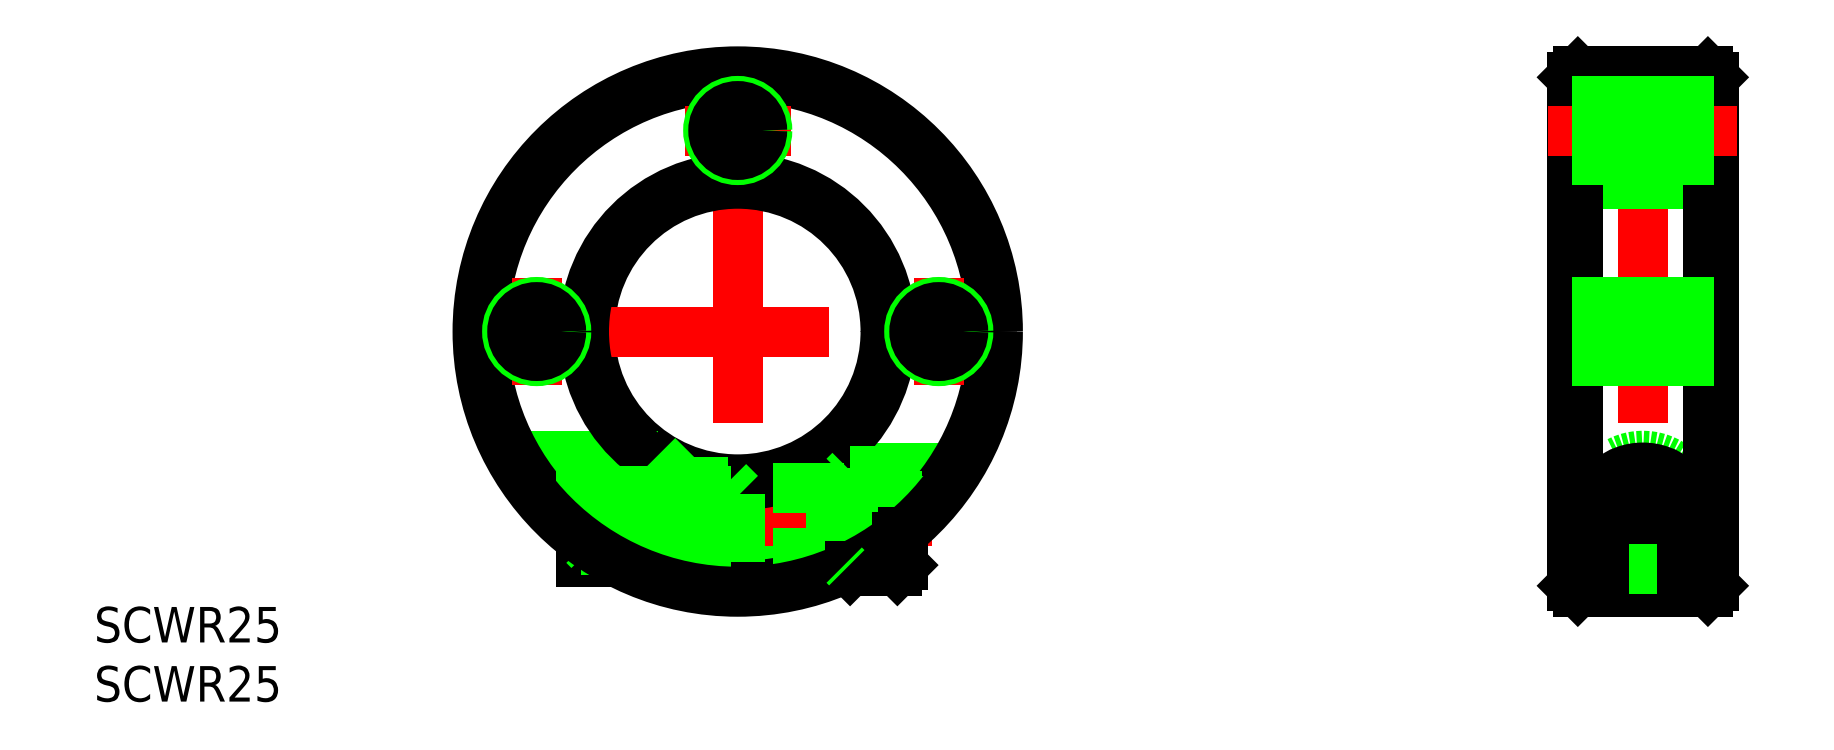
<metadata>
{"format":"dxf","ext":"dxf","renderer":"ezdxf+matplotlib","layout":"modelspace","background":"white","min_lineweight":24,"dpi":150}
</metadata>
<code>
0
SECTION
2
ENTITIES
0
LINE
8
CENTER
10
0
20
24
30
0
11
0
21
-24
31
0
0
CIRCLE
8
0
10
0
20
0
30
0
40
12.5
0
LINE
8
CENTER
10
-24
20
0
30
0
11
24
21
0
31
0
0
LINE
8
CENTER
10
70.04
20
-16
30
0
11
83.04
21
-16
31
0
0
LINE
8
0
10
-19.33
20
-10.5
30
0
11
-6.782
21
-10.5
31
0
0
LINE
8
0
10
3
20
-12.13
30
0
11
3
21
-19.5
31
0
0
LINE
8
0
10
3
20
-19.5
30
0
11
-9.055
21
-19.5
31
0
0
CIRCLE
8
0
10
76.54
20
-15
30
0
40
4.5
0
LINE
8
CENTER
10
83.04
20
-15
30
0
11
70.04
21
-15
31
0
0
LINE
8
0
10
9
20
-11.5
30
0
11
18.17
21
-11.5
31
0
0
LINE
8
CENTER
10
-15.28
20
-15
30
0
11
2.218
21
-15
31
0
0
LINE
8
CENTER
10
76.54
20
24
30
0
11
76.54
21
-24
31
0
0
LINE
8
CENTER
10
68.54
20
0
30
0
11
84.54
21
0
31
0
0
LINE
8
0
10
71.04
20
22
30
0
11
82.04
21
22
31
0
0
LINE
8
0
10
71.04
20
-22
30
0
11
82.04
21
-22
31
0
0
LINE
8
0
10
70.54
20
21.5
30
0
11
70.54
21
-21.5
31
0
0
LINE
8
0
10
82.54
20
21.5
30
0
11
82.54
21
-21.5
31
0
0
LINE
8
CENTER
10
-15.28
20
-16
30
0
11
17.1
21
-16
31
0
0
LINE
8
0
10
71.04
20
-12.5
30
0
11
82.04
21
-12.5
31
0
0
LINE
8
0
10
71.04
20
12.5
30
0
11
82.04
21
12.5
31
0
0
LINE
8
0
10
70.54
20
21.5
30
0
11
71.04
21
22
31
0
0
LINE
8
0
10
82.54
20
21.5
30
0
11
82.04
21
22
31
0
0
LINE
8
0
10
82.04
20
-22
30
0
11
82.54
21
-21.5
31
0
0
LINE
8
0
10
71.04
20
-22
30
0
11
70.54
21
-21.5
31
0
0
LINE
8
0
10
82.04
20
12.5
30
0
11
82.54
21
13
31
0
0
LINE
8
0
10
71.04
20
12.5
30
0
11
70.54
21
13
31
0
0
LINE
8
0
10
70.54
20
-13
30
0
11
71.04
21
-12.5
31
0
0
LINE
8
0
10
82.54
20
-13
30
0
11
82.04
21
-12.5
31
0
0
LINE
8
0
10
71.04
20
22
30
0
11
71.04
21
-22
31
0
0
LINE
8
0
10
82.04
20
22
30
0
11
82.04
21
-22
31
0
0
ARC
8
0
10
76.54
20
-16
30
0
40
4.5
50
295.1
51
244.9
0
CIRCLE
8
0
10
0
20
0
30
0
40
13
0
CIRCLE
8
0
10
0
20
0
30
0
40
21.5
0
LINE
8
0
10
74.63
20
-20.07
30
0
11
75.33
21
-20.07
31
0
0
LINE
8
CENTER
10
-17
20
4.5
30
0
11
-17
21
-4.5
31
0
0
LINE
8
CENTER
10
17
20
4.5
30
0
11
17
21
-4.5
31
0
0
LINE
8
0
10
3
20
-13.25
30
0
11
9
21
-13.25
31
0
0
LINE
8
0
10
3
20
-18.75
30
0
11
9
21
-18.75
31
0
0
TEXT
8
0
10
-54.42
20
-31.29
30
0
40
3
1
SCWR25
0
TEXT
8
0
10
-54.42
20
-26.29
30
0
40
3
1
SCWR25
0
LINE
8
0
10
-13.28
20
-10.5
30
0
11
-13.28
21
-16.91
31
0
0
LINE
8
0
10
0.2177
20
-13.7
30
0
11
0.2177
21
-19.5
31
0
0
LINE
8
0
10
-13.28
20
-19.5
30
0
11
-9.055
21
-19.5
31
0
0
LINE
8
0
10
-4.582
20
-12.7
30
0
11
-0.7823
21
-12.7
31
0
0
LINE
8
0
10
-6.782
20
-10.5
30
0
11
-4.582
21
-12.7
31
0
0
LINE
8
0
10
0.2177
20
-13.7
30
0
11
-0.7823
21
-12.7
31
0
0
LINE
8
0
10
-13.28
20
-16.91
30
0
11
-13.28
21
-19.5
31
0
0
LINE
8
0
10
14
20
-17.15
30
0
11
11.5
21
-17.15
31
0
0
LINE
8
0
10
14
20
-18.31
30
0
11
11.5
21
-18.31
31
0
0
LINE
8
0
10
10.17
20
-16
30
0
11
11.5
21
-18.31
31
0
0
LINE
8
0
10
8.9
20
-18.53
30
0
11
8.104
21
-18.07
31
0
0
LINE
8
0
10
-13.28
20
-13.93
30
0
11
8.104
21
-13.93
31
0
0
LINE
8
0
10
-13.28
20
-18.07
30
0
11
8.104
21
-18.07
31
0
0
LINE
8
0
10
10.17
20
-16
30
0
11
11.5
21
-13.69
31
0
0
LINE
8
0
10
11.5
20
-18.31
30
0
11
11.5
21
-13.69
31
0
0
LINE
8
0
10
14
20
-14.85
30
0
11
11.5
21
-14.85
31
0
0
LINE
8
0
10
14
20
-13.69
30
0
11
11.5
21
-13.69
31
0
0
LINE
8
0
10
8.9
20
-13.47
30
0
11
8.104
21
-13.93
31
0
0
LINE
8
0
10
-12.57
20
-18.5
30
0
11
-12.57
21
-13.5
31
0
0
LINE
8
0
10
13.5
20
-11.75
30
0
11
13.5
21
-17.37
31
0
0
LINE
8
0
10
9.5
20
-11.75
30
0
11
9
21
-12.25
31
0
0
LINE
8
0
10
9.5
20
-20.25
30
0
11
9.223
21
-19.97
31
0
0
LINE
8
0
10
13.5
20
-11.75
30
0
11
14
21
-12.25
31
0
0
LINE
8
0
10
13.5
20
-20.25
30
0
11
14
21
-19.75
31
0
0
LINE
8
0
10
9.5
20
-11.75
30
0
11
9.5
21
-19.84
31
0
0
LINE
8
0
10
8.104
20
-13.5
30
0
11
8.104
21
-18.5
31
0
0
LINE
8
0
10
-13
20
-18.07
30
0
11
-13
21
-13.93
31
0
0
LINE
8
0
10
-13.28
20
-18.5
30
0
11
8.8
21
-18.5
31
0
0
LINE
8
0
10
-13.28
20
-13.5
30
0
11
8.8
21
-13.5
31
0
0
LINE
8
0
10
14
20
-12.25
30
0
11
14
21
-16.97
31
0
0
LINE
8
0
10
13.5
20
-20.25
30
0
11
9.5
21
-20.25
31
0
0
LINE
8
0
10
13.5
20
-11.75
30
0
11
9.5
21
-11.75
31
0
0
LINE
8
0
10
-13
20
-13.93
30
0
11
-12.57
21
-13.5
31
0
0
LINE
8
0
10
-12.57
20
-18.5
30
0
11
-13
21
-18.07
31
0
0
ARC
8
0
10
8.8
20
-18.7
30
0
40
0.2
50
0
51
90
0
ARC
8
0
10
8.8
20
-13.3
30
0
40
0.2
50
270
51
0
0
LINE
8
0
10
14
20
-16.97
30
0
11
14
21
-19.75
31
0
0
LINE
8
0
10
13.5
20
-17.37
30
0
11
13.5
21
-20.25
31
0
0
LINE
8
0
10
9
20
-20.07
30
0
11
9
21
-11.5
31
0
0
LINE
8
0
10
9.5
20
-19.84
30
0
11
9.5
21
-20.25
31
0
0
CIRCLE
8
0
10
0
20
0
30
0
40
22
0
LINE
8
0
10
9.223
20
-19.97
30
0
11
9
21
-19.75
31
0
0
CIRCLE
8
0
10
76.54
20
-16
30
0
40
2.309
0
CIRCLE
8
0
10
76.54
20
-16
30
0
40
3.75
0
CIRCLE
8
0
10
76.54
20
-16
30
0
40
4.25
0
LINE
8
0
10
78.54
20
-14.85
30
0
11
76.54
21
-13.69
31
0
0
LINE
8
0
10
76.54
20
-13.69
30
0
11
74.54
21
-14.85
31
0
0
LINE
8
0
10
74.54
20
-14.85
30
0
11
74.54
21
-17.15
31
0
0
LINE
8
0
10
74.54
20
-17.15
30
0
11
76.54
21
-18.31
31
0
0
LINE
8
0
10
76.54
20
-18.31
30
0
11
78.54
21
-17.15
31
0
0
LINE
8
0
10
78.54
20
-17.15
30
0
11
78.54
21
-14.85
31
0
0
LINE
8
0
10
77.74
20
-20.07
30
0
11
78.45
21
-20.07
31
0
0
LINE
8
0
10
75.33
20
-20.07
30
0
11
77.74
21
-20.07
31
0
0
CIRCLE
8
0
10
-17
20
0
30
0
40
2.5
0
CIRCLE
8
0
10
17
20
0
30
0
40
2.5
0
LINE
8
CENTER
10
-4.5
20
17
30
0
11
4.5
21
17
31
0
0
CIRCLE
8
0
10
1e-15
20
17
30
0
40
2.5
0
LINE
8
CENTER
10
68.54
20
17
30
0
11
84.54
21
17
31
0
0
CIRCLE
8
0
10
17
20
0
30
0
40
2.067
0
CIRCLE
8
0
10
0
20
17
30
0
40
2.067
0
CIRCLE
8
0
10
-17
20
0
30
0
40
2.067
0
LINE
8
0
10
82.54
20
19.5
30
0
11
70.54
21
19.5
31
0
0
LINE
8
0
10
82.54
20
19.07
30
0
11
70.54
21
19.07
31
0
0
LINE
8
0
10
82.54
20
14.93
30
0
11
70.54
21
14.93
31
0
0
LINE
8
0
10
82.54
20
14.5
30
0
11
70.54
21
14.5
31
0
0
LINE
8
0
10
82.54
20
2.5
30
0
11
70.54
21
2.5
31
0
0
LINE
8
0
10
82.54
20
2.067
30
0
11
70.54
21
2.067
31
0
0
LINE
8
0
10
82.54
20
-2.067
30
0
11
70.54
21
-2.067
31
0
0
LINE
8
0
10
82.54
20
-2.5
30
0
11
70.54
21
-2.5
31
0
0
ENDSEC
0
EOF

</code>
